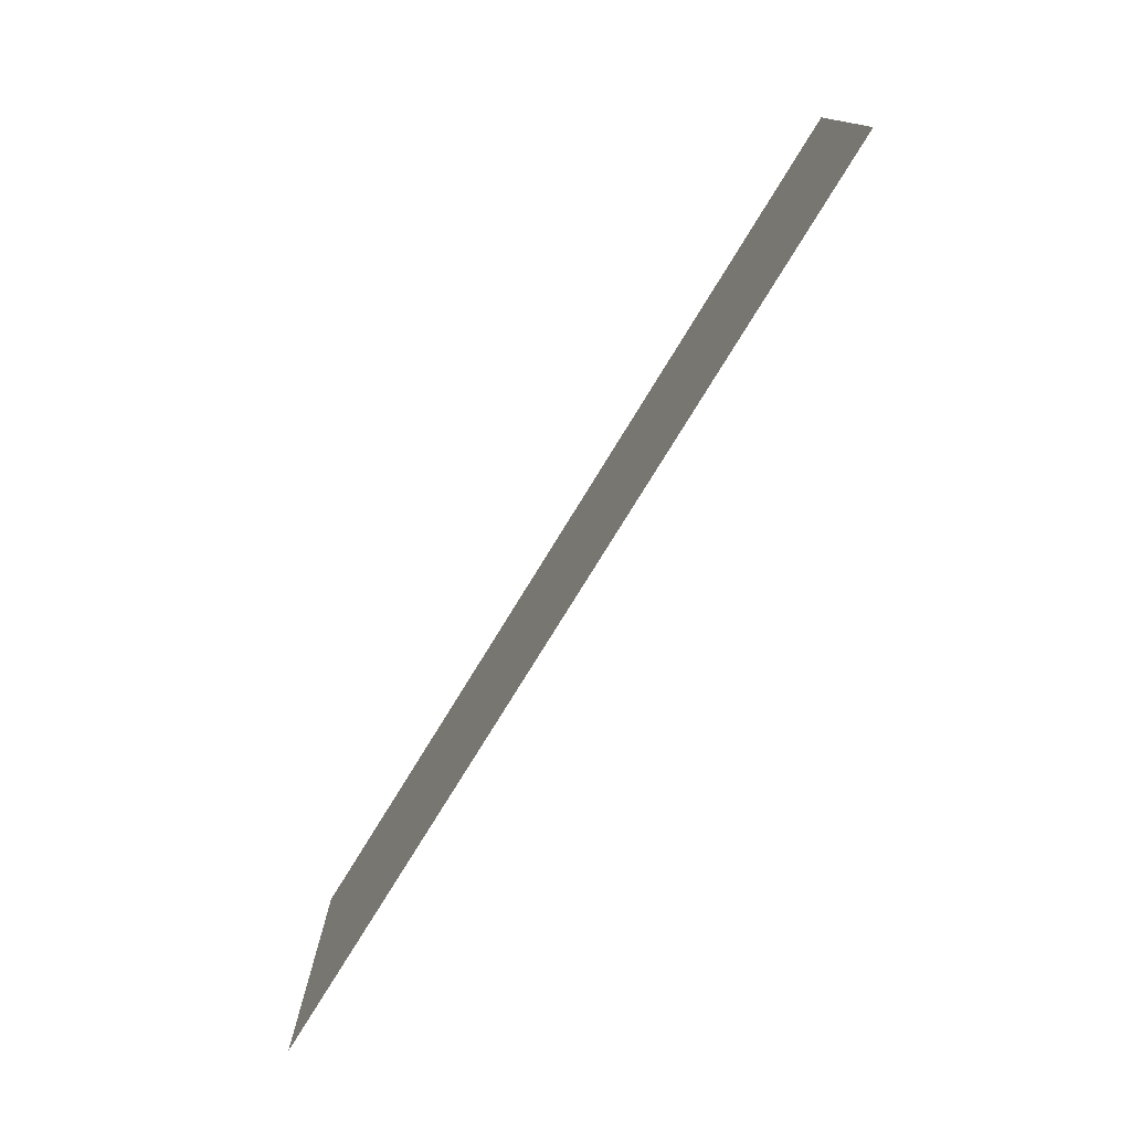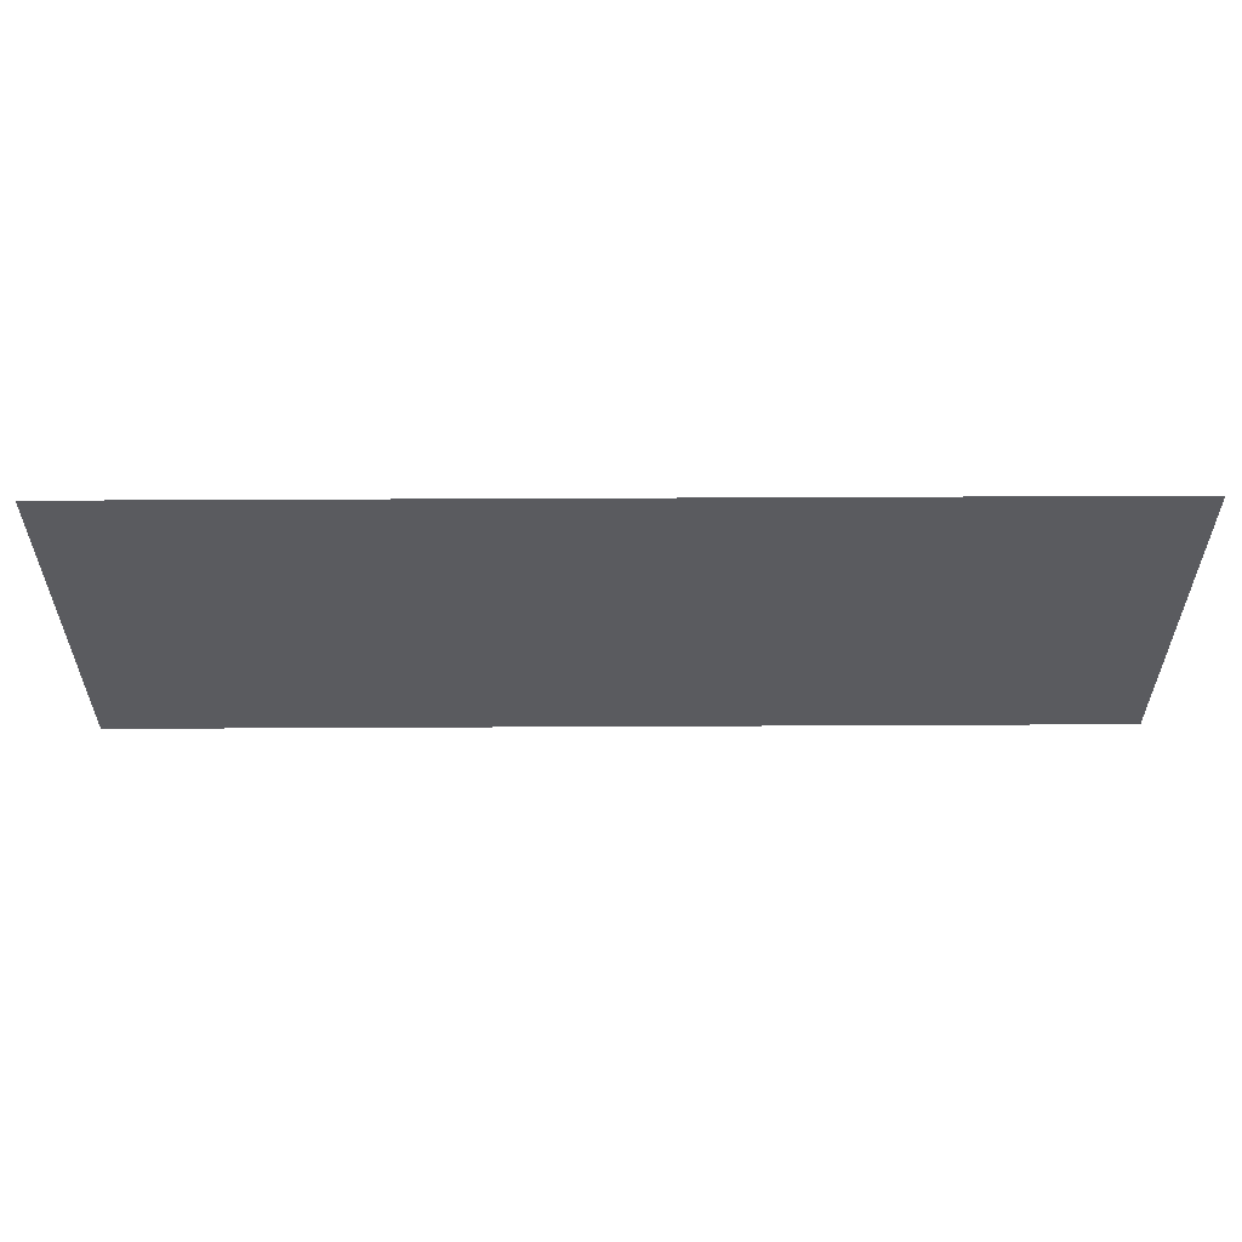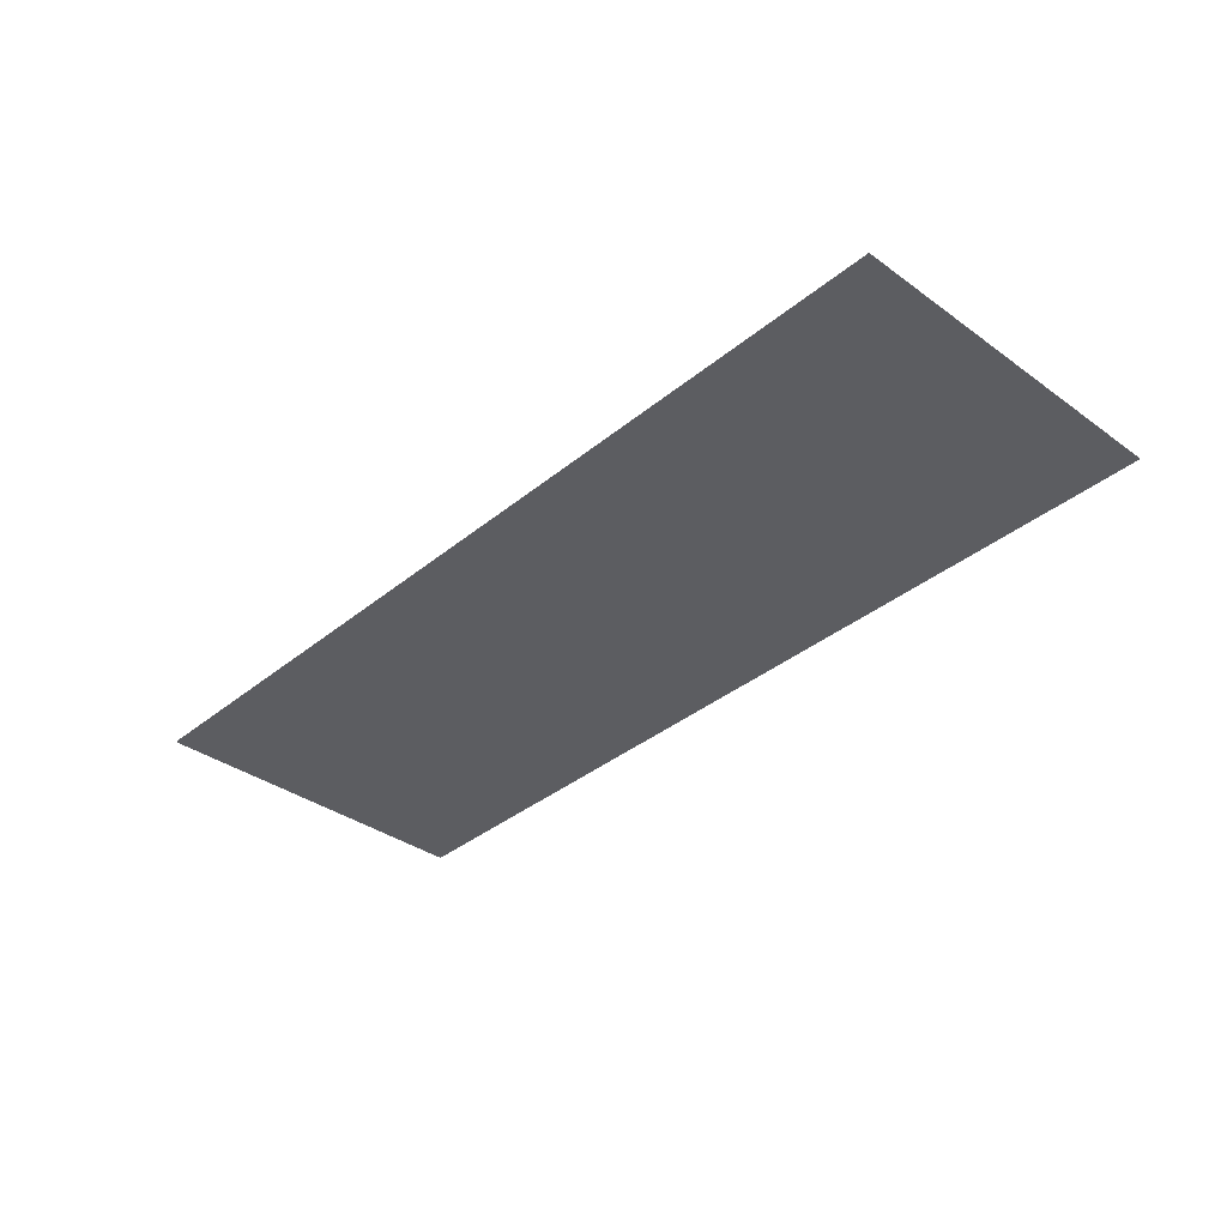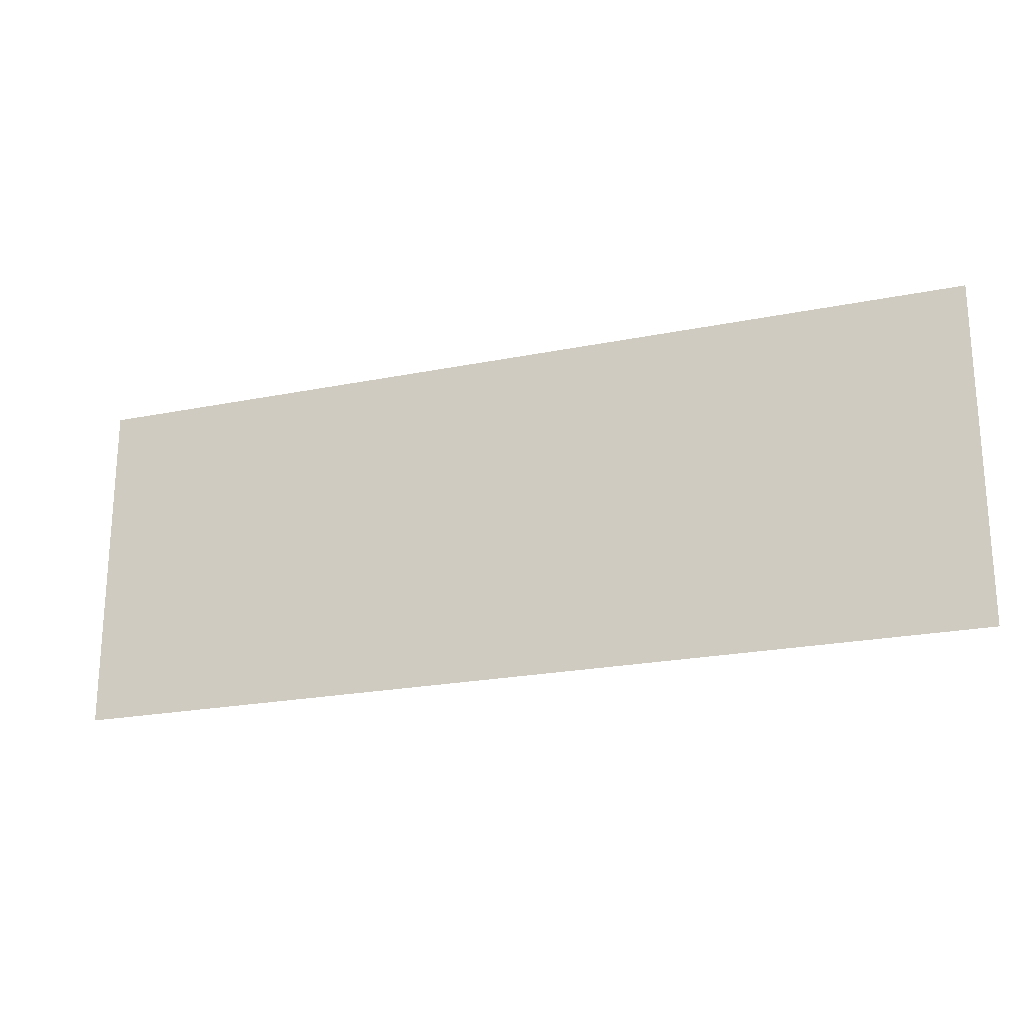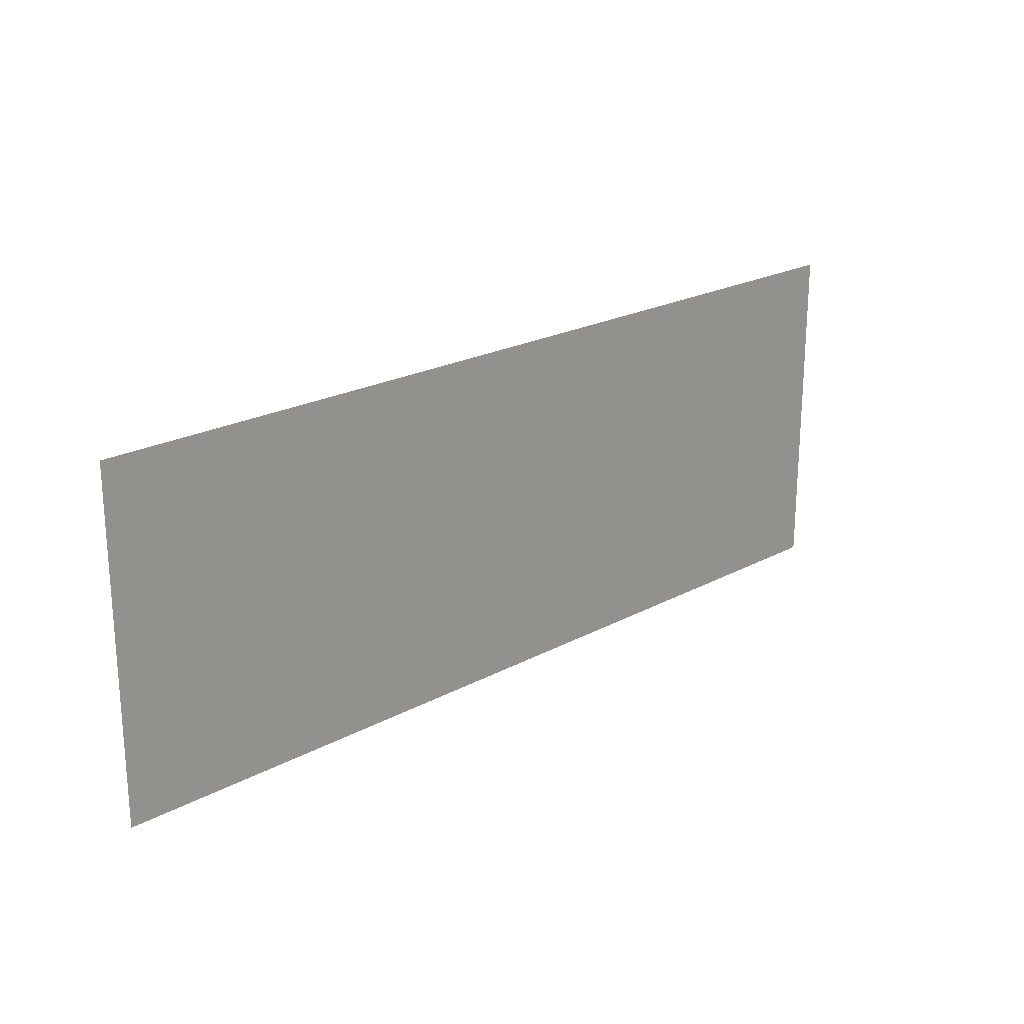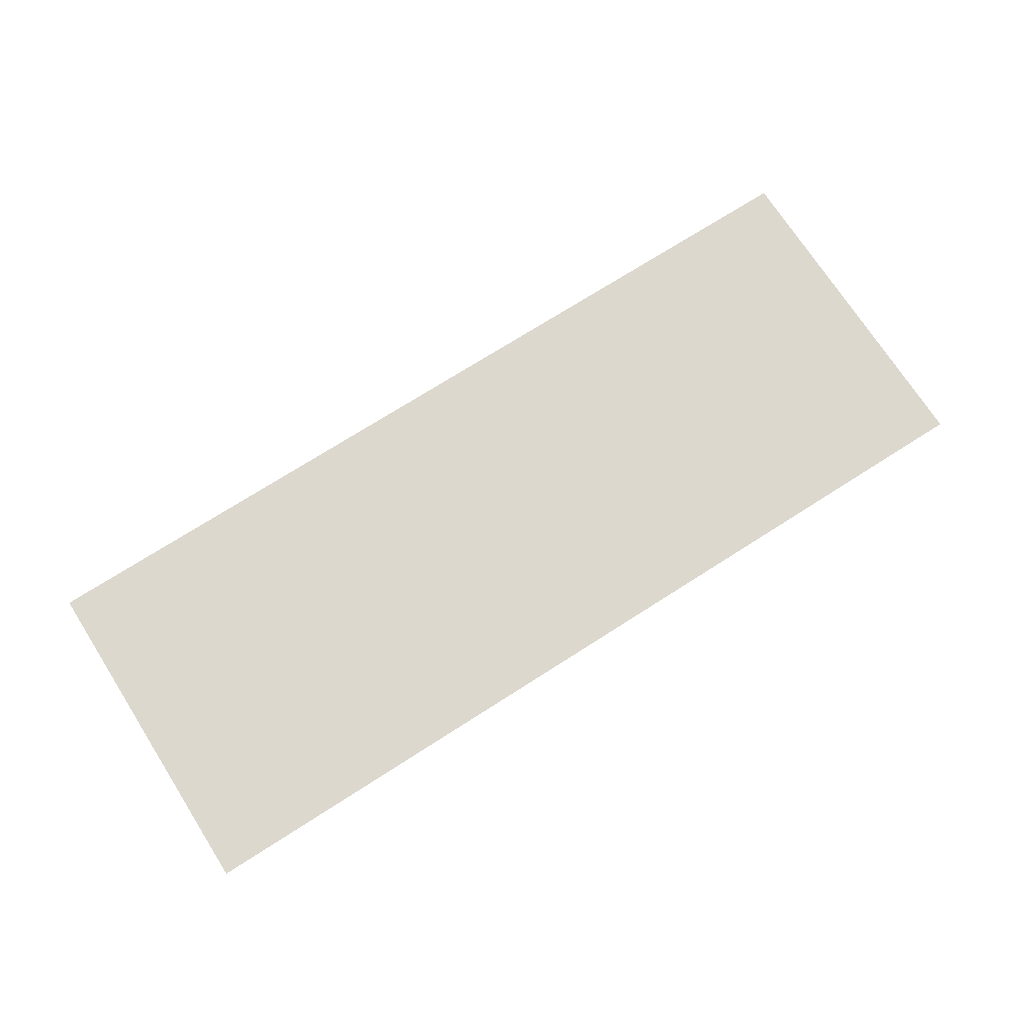
<metadata>
{"format":"obj","ext":"obj","renderer":"f3d","projection":"perspective","resolution":1024,"background":"white","views":[{"elev":-76.7,"azim":-121.5,"up":"+Z"},{"elev":57.0,"azim":179.7,"up":"+Z"},{"elev":-36.3,"azim":-133.2,"up":"+Y"},{"elev":-21.9,"azim":19.6,"up":"+Z"},{"elev":21.8,"azim":136.5,"up":"+Z"},{"elev":72.3,"azim":147.4,"up":"+Y"}]}
</metadata>
<code>
g default
v -1.2 -0 0.4474
v 1.2 0 0.4474
v -1.2 -0 -0.4474
v 1.2 0 -0.4474
g waterPlane
f 1 2 4 3

</code>
